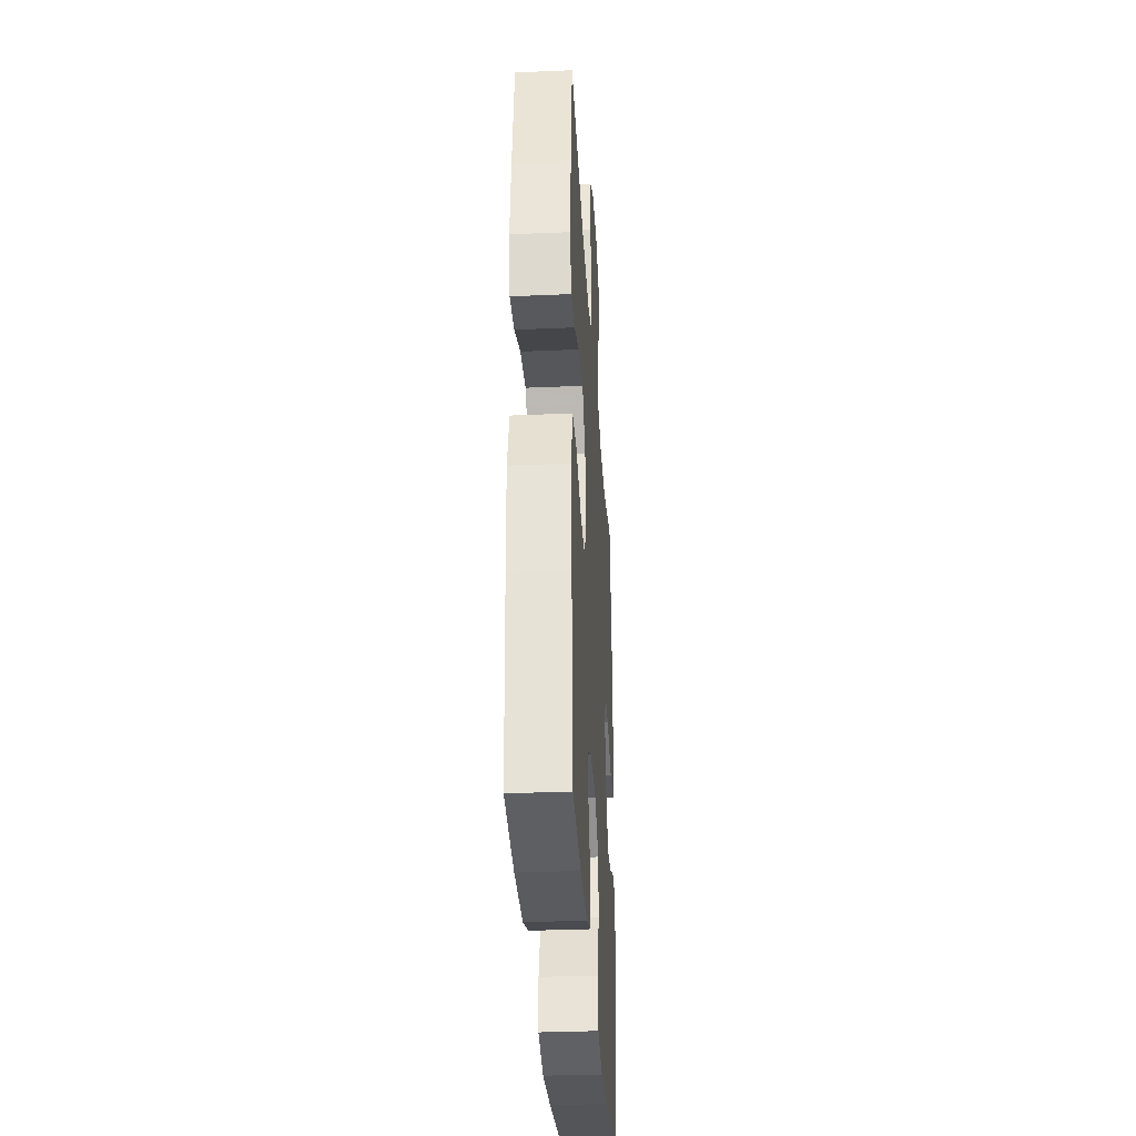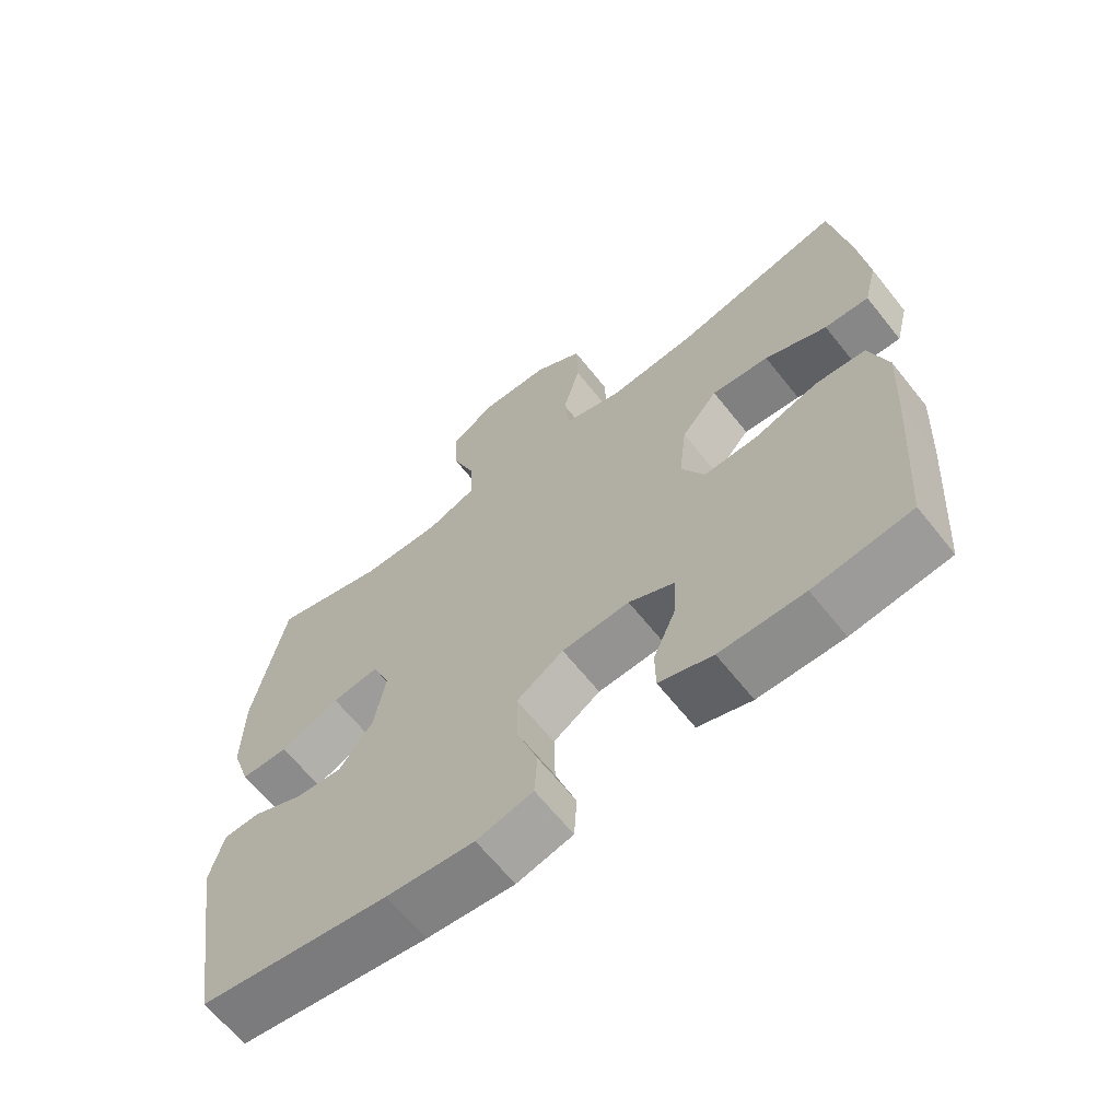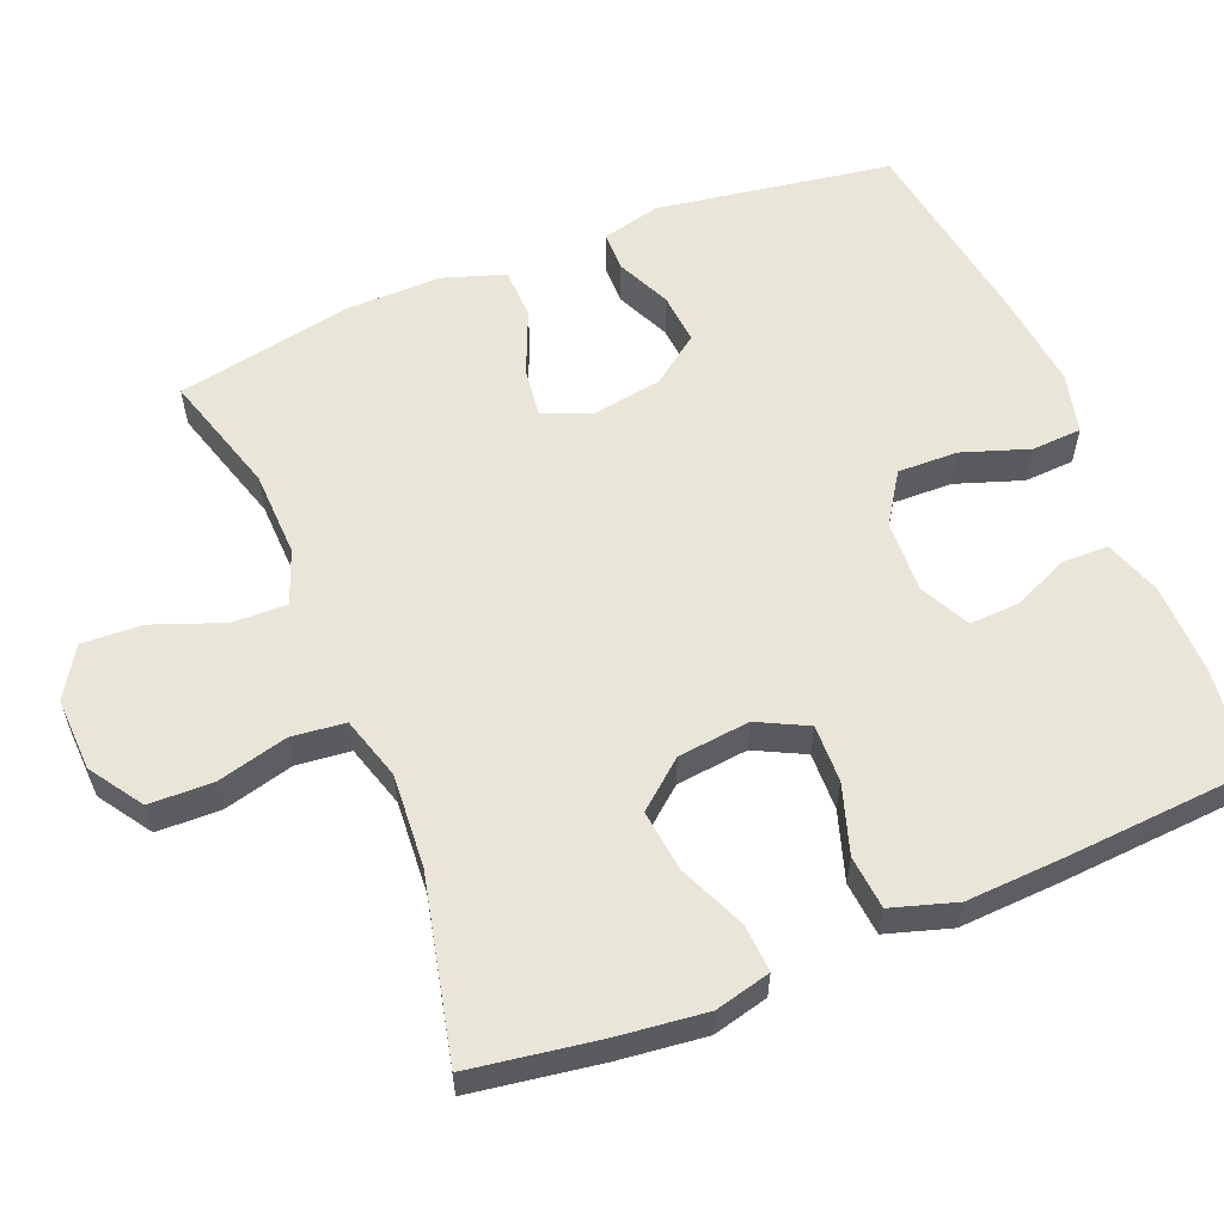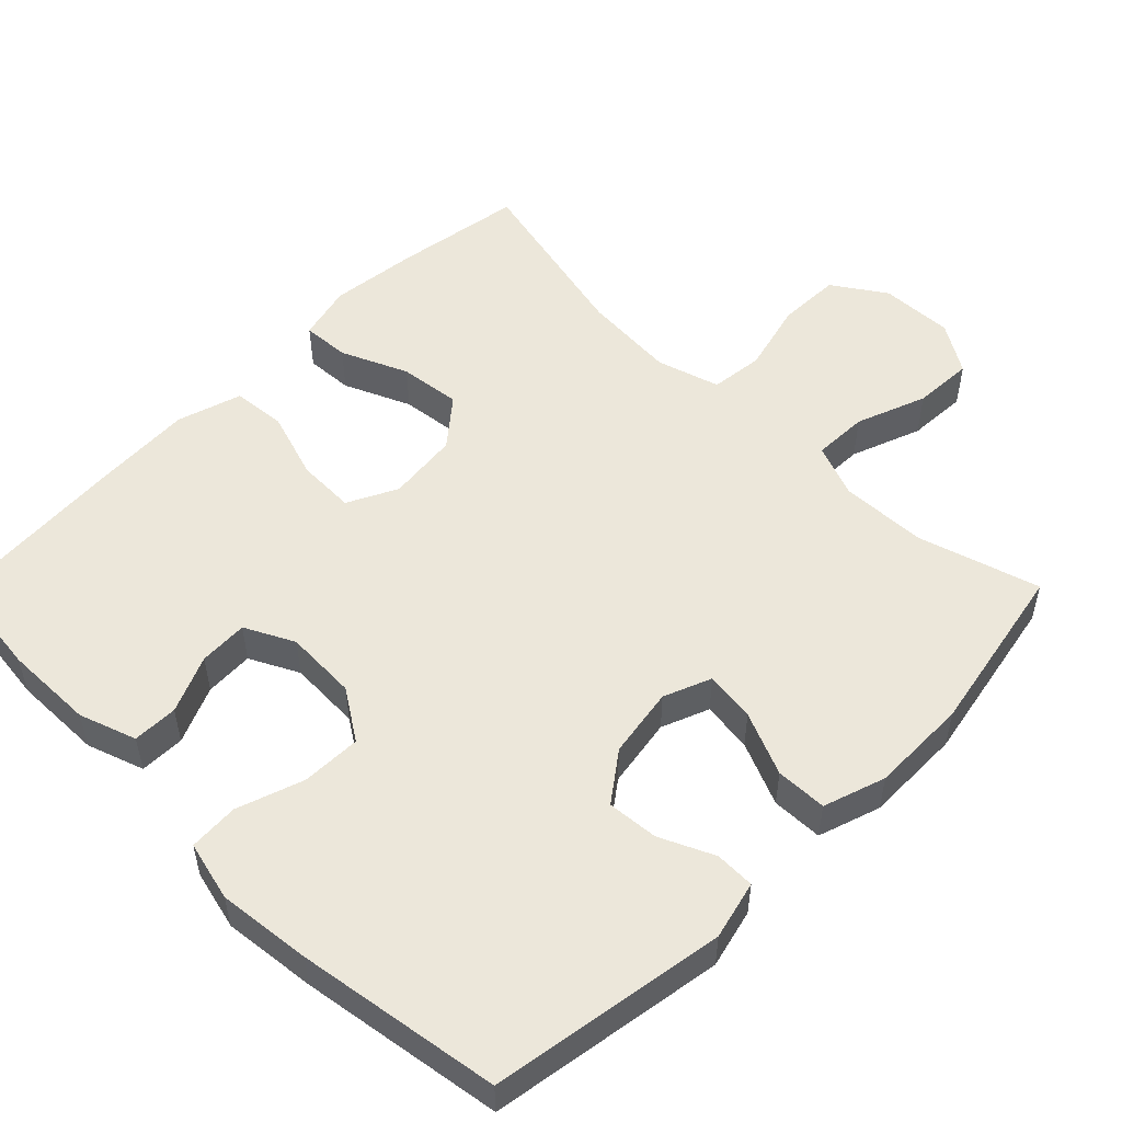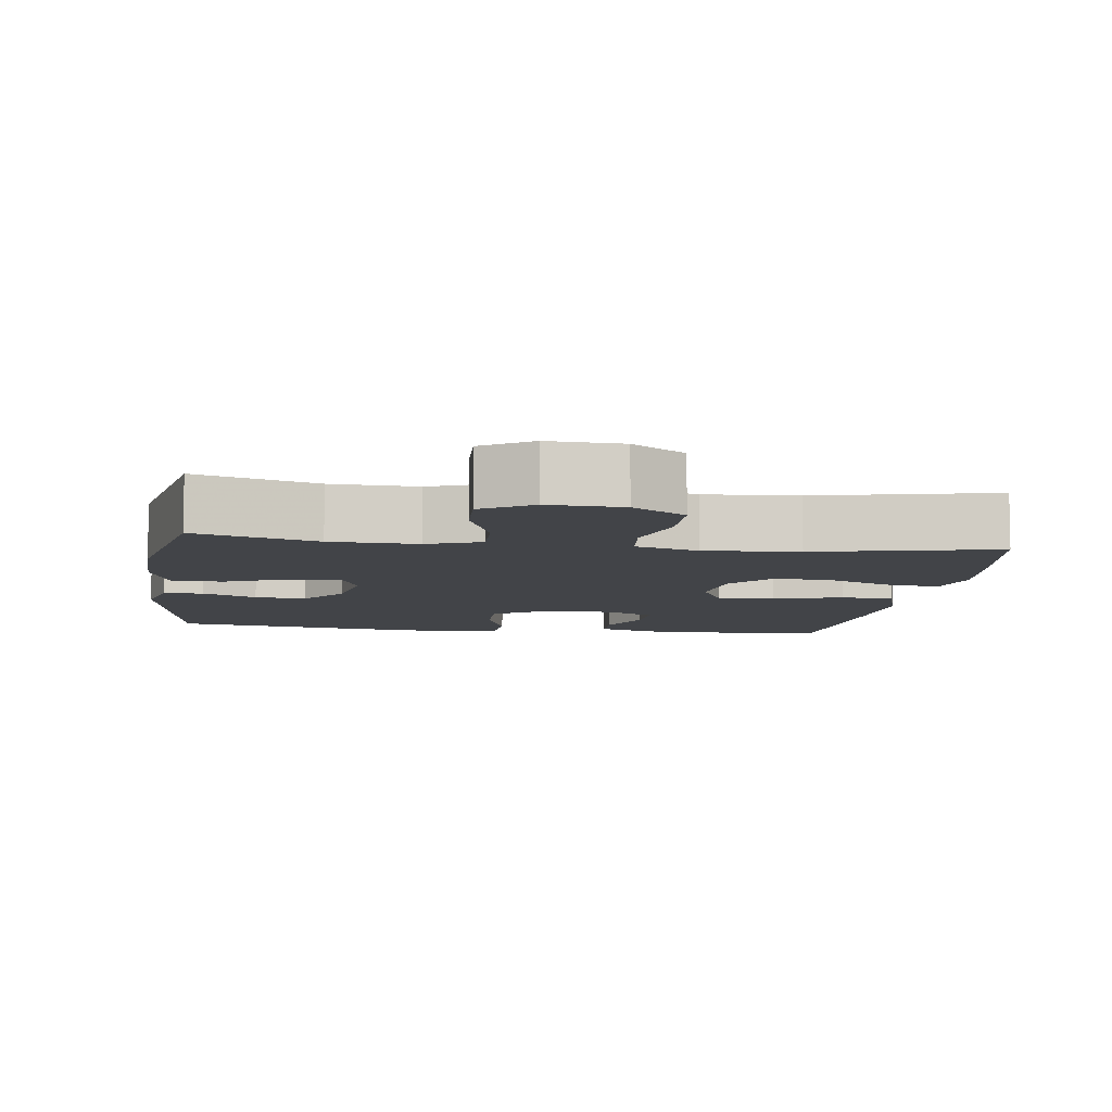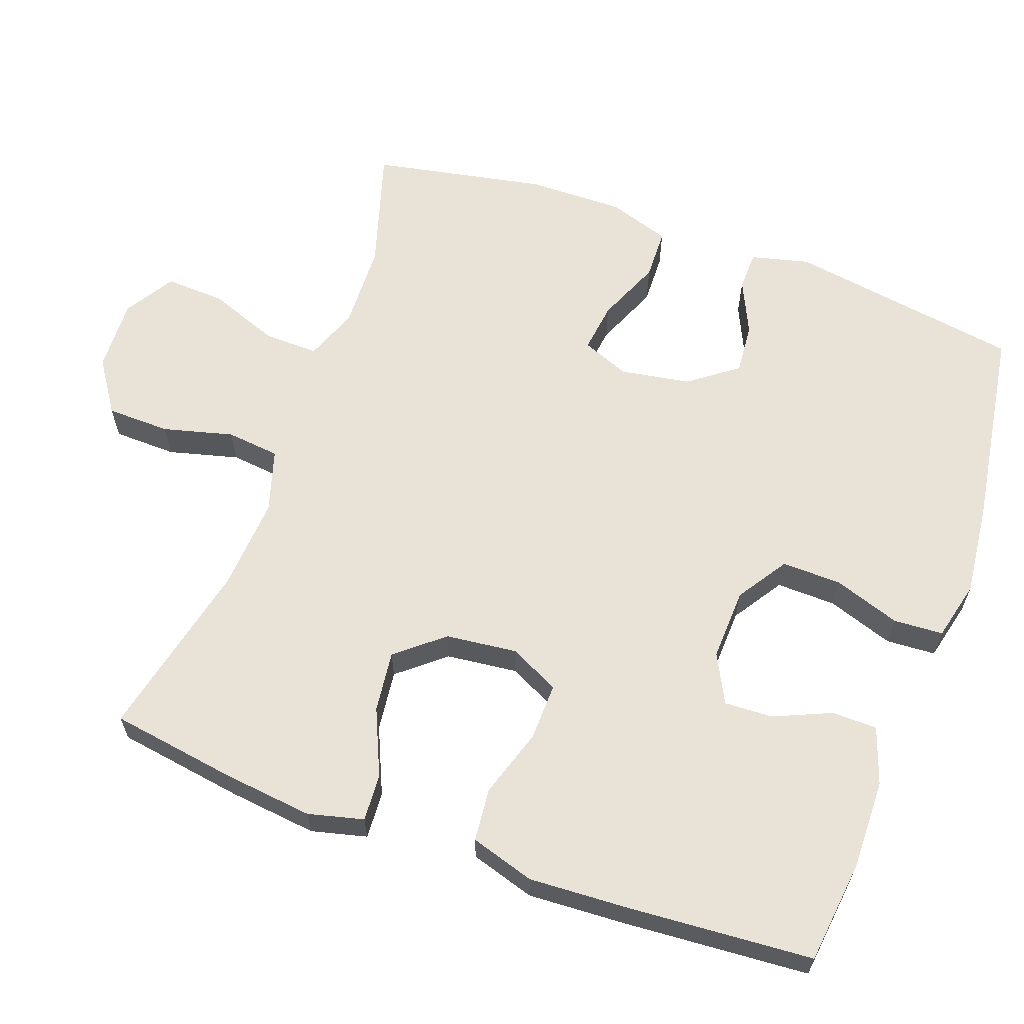
<metadata>
{"format":"obj","ext":"obj","renderer":"f3d","projection":"perspective","resolution":1024,"background":"white","views":[{"elev":-33.6,"azim":93.4,"up":"+Z"},{"elev":-65.1,"azim":38.6,"up":"+Z"},{"elev":58.3,"azim":67.9,"up":"+Y"},{"elev":52.6,"azim":-135.2,"up":"+Y"},{"elev":-7.7,"azim":-8.1,"up":"+Y"},{"elev":62.5,"azim":109.9,"up":"+Y"}]}
</metadata>
<code>
v 0.5 0.07 0.5
v 0.527 0.07 0.326
v 0.541 0.07 0.204
v 0.522 0.07 0.128
v 0.457 0.07 0.132
v 0.366 0.07 0.172
v 0.282 0.07 0.182
v 0.229 0.07 0.118
v 0.218 0.07 0.02
v 0.252 0.07 -0.048
v 0.331 0.07 -0.046
v 0.425 0.07 -0.016
v 0.498 0.07 -0.023
v 0.525 0.07 -0.111
v 0.518 0.07 -0.245
v 0.5 0.07 -0.5
v 0.358 0.07 -0.517
v 0.235 0.07 -0.515
v 0.157 0.07 -0.488
v 0.156 0.07 -0.426
v 0.19 0.07 -0.348
v 0.193 0.07 -0.281
v 0.126 0.07 -0.247
v 0.027 0.07 -0.251
v -0.042 0.07 -0.296
v -0.04 0.07 -0.378
v -0.009 0.07 -0.469
v -0.013 0.07 -0.537
v -0.095 0.07 -0.557
v -0.223 0.07 -0.543
v -0.5 0.07 -0.5
v -0.551 0.07 -0.179
v -0.531 0.07 -0.099
v -0.477 0.07 -0.098
v -0.403 0.07 -0.132
v -0.333 0.07 -0.138
v -0.284 0.07 -0.072
v -0.268 0.07 0.024
v -0.294 0.07 0.089
v -0.363 0.07 0.08
v -0.45 0.07 0.043
v -0.52 0.07 0.045
v -0.548 0.07 0.13
v -0.546 0.07 0.263
v -0.5 0.07 0.5
v -0.334 0.07 0.45
v -0.216 0.07 0.446
v -0.143 0.07 0.474
v -0.145 0.07 0.549
v -0.181 0.07 0.645
v -0.185 0.07 0.727
v -0.117 0.07 0.769
v -0.017 0.07 0.765
v 0.055 0.07 0.717
v 0.057 0.07 0.63
v 0.032 0.07 0.534
v 0.04 0.07 0.461
v 0.126 0.07 0.435
v 0.254 0.07 0.444
v 0.5 0 0.5
v 0.527 0 0.326
v 0.541 0 0.204
v 0.522 0 0.128
v 0.457 0 0.132
v 0.366 0 0.172
v 0.282 0 0.182
v 0.229 0 0.118
v 0.218 0 0.02
v 0.252 0 -0.048
v 0.331 0 -0.046
v 0.425 0 -0.016
v 0.498 0 -0.023
v 0.525 0 -0.111
v 0.518 0 -0.245
v 0.5 0 -0.5
v 0.358 0 -0.517
v 0.235 0 -0.515
v 0.157 0 -0.488
v 0.156 0 -0.426
v 0.19 0 -0.348
v 0.193 0 -0.281
v 0.126 0 -0.247
v 0.027 0 -0.251
v -0.042 0 -0.296
v -0.04 0 -0.378
v -0.009 0 -0.469
v -0.013 0 -0.537
v -0.095 0 -0.557
v -0.223 0 -0.543
v -0.5 0 -0.5
v -0.551 0 -0.179
v -0.531 0 -0.099
v -0.477 0 -0.098
v -0.403 0 -0.132
v -0.333 0 -0.138
v -0.284 0 -0.072
v -0.268 0 0.024
v -0.294 0 0.089
v -0.363 0 0.08
v -0.45 0 0.043
v -0.52 0 0.045
v -0.548 0 0.13
v -0.546 0 0.263
v -0.5 0 0.5
v -0.334 0 0.45
v -0.216 0 0.446
v -0.143 0 0.474
v -0.145 0 0.549
v -0.181 0 0.645
v -0.185 0 0.727
v -0.117 0 0.769
v -0.017 0 0.765
v 0.055 0 0.717
v 0.057 0 0.63
v 0.032 0 0.534
v 0.04 0 0.461
v 0.126 0 0.435
v 0.254 0 0.444
f 53 54 55 56
f 53 56 57
f 52 53 57
f 49 50 51 52
f 48 49 52 57
f 47 48 57 58
f 43 44 45 46
f 43 46 47
f 40 41 42 43
f 39 40 43 47
f 38 39 47 58
f 32 33 34 35
f 32 35 36
f 31 32 36
f 30 31 36 37
f 26 27 28 29
f 25 26 29 30
f 18 19 20 21
f 18 21 22
f 17 18 22
f 16 17 22
f 15 16 22
f 14 15 22 23
f 11 12 13 14
f 10 11 14 23
f 3 4 5 6
f 3 6 7
f 59 1 2 3
f 59 3 7
f 58 59 7 8
f 38 58 8 9
f 25 30 37 38
f 24 25 38 9
f 9 10 23 24
f 115 114 113 112
f 116 115 112
f 116 112 111
f 111 110 109 108
f 116 111 108 107
f 117 116 107 106
f 105 104 103 102
f 106 105 102
f 102 101 100 99
f 106 102 99 98
f 117 106 98 97
f 94 93 92 91
f 95 94 91
f 95 91 90
f 96 95 90 89
f 88 87 86 85
f 89 88 85 84
f 80 79 78 77
f 81 80 77
f 81 77 76
f 81 76 75
f 81 75 74
f 82 81 74 73
f 73 72 71 70
f 82 73 70 69
f 65 64 63 62
f 66 65 62
f 62 61 60 118
f 66 62 118
f 67 66 118 117
f 68 67 117 97
f 97 96 89 84
f 68 97 84 83
f 83 82 69 68
f 1 60 61 2
f 2 61 62 3
f 3 62 63 4
f 4 63 64 5
f 5 64 65 6
f 6 65 66 7
f 7 66 67 8
f 8 67 68 9
f 9 68 69 10
f 10 69 70 11
f 11 70 71 12
f 12 71 72 13
f 13 72 73 14
f 14 73 74 15
f 15 74 75 16
f 16 75 76 17
f 17 76 77 18
f 18 77 78 19
f 19 78 79 20
f 20 79 80 21
f 21 80 81 22
f 22 81 82 23
f 23 82 83 24
f 24 83 84 25
f 25 84 85 26
f 26 85 86 27
f 27 86 87 28
f 28 87 88 29
f 29 88 89 30
f 30 89 90 31
f 31 90 91 32
f 32 91 92 33
f 33 92 93 34
f 34 93 94 35
f 35 94 95 36
f 36 95 96 37
f 37 96 97 38
f 38 97 98 39
f 39 98 99 40
f 40 99 100 41
f 41 100 101 42
f 42 101 102 43
f 43 102 103 44
f 44 103 104 45
f 45 104 105 46
f 46 105 106 47
f 47 106 107 48
f 48 107 108 49
f 49 108 109 50
f 50 109 110 51
f 51 110 111 52
f 52 111 112 53
f 53 112 113 54
f 54 113 114 55
f 55 114 115 56
f 56 115 116 57
f 57 116 117 58
f 58 117 118 59
f 59 118 60 1

</code>
